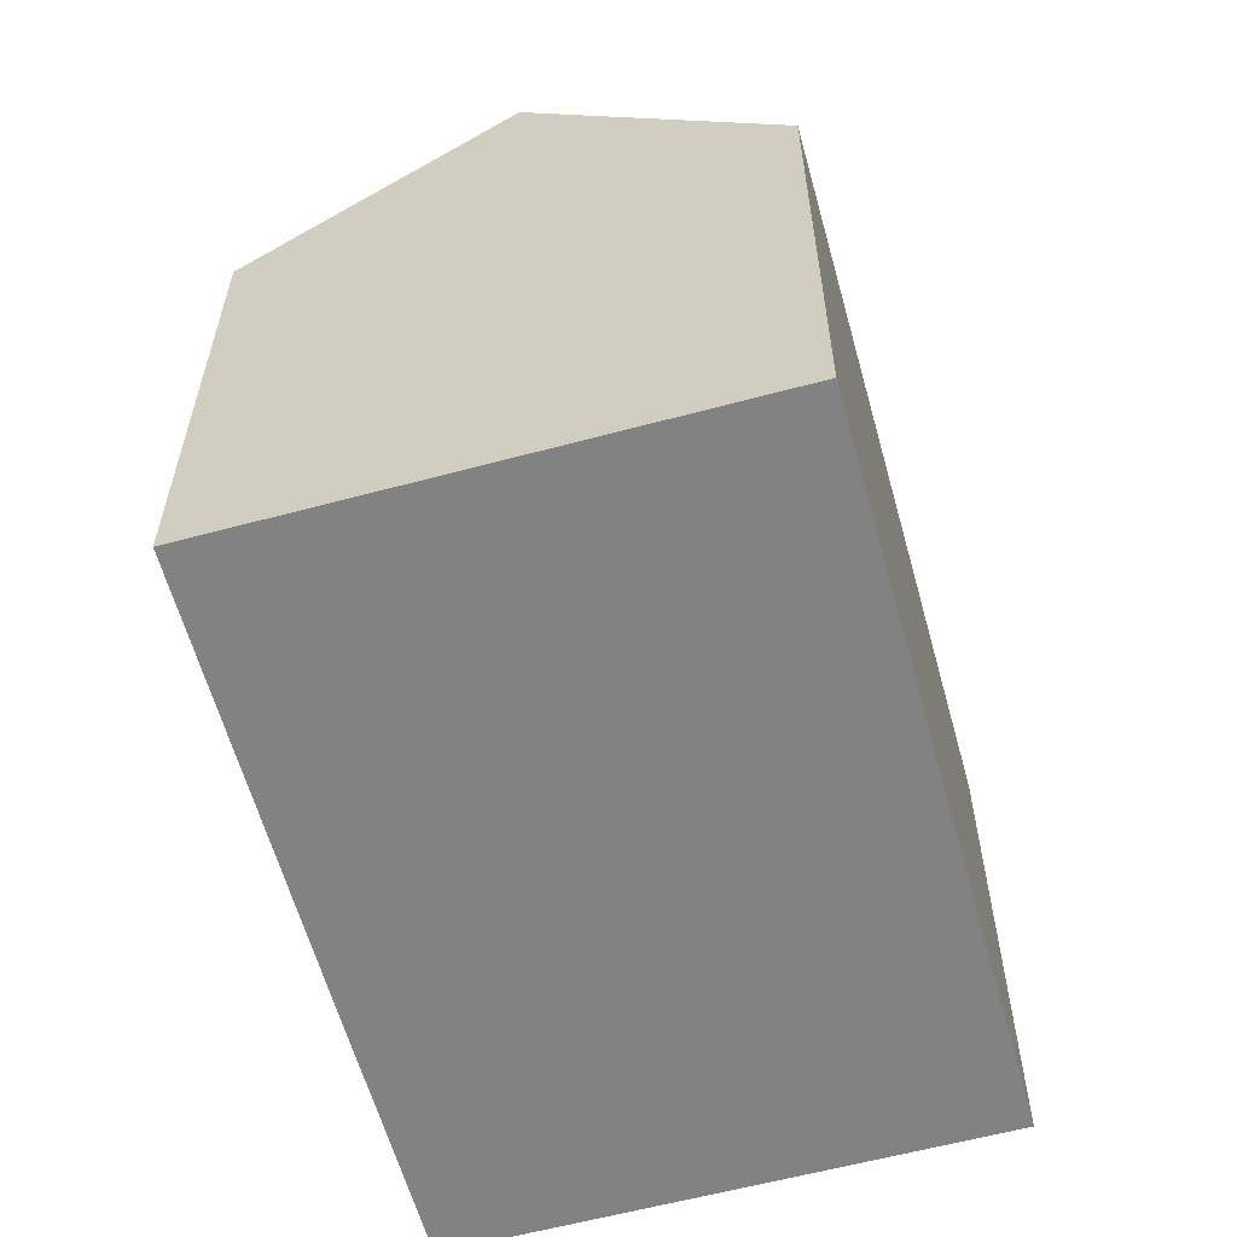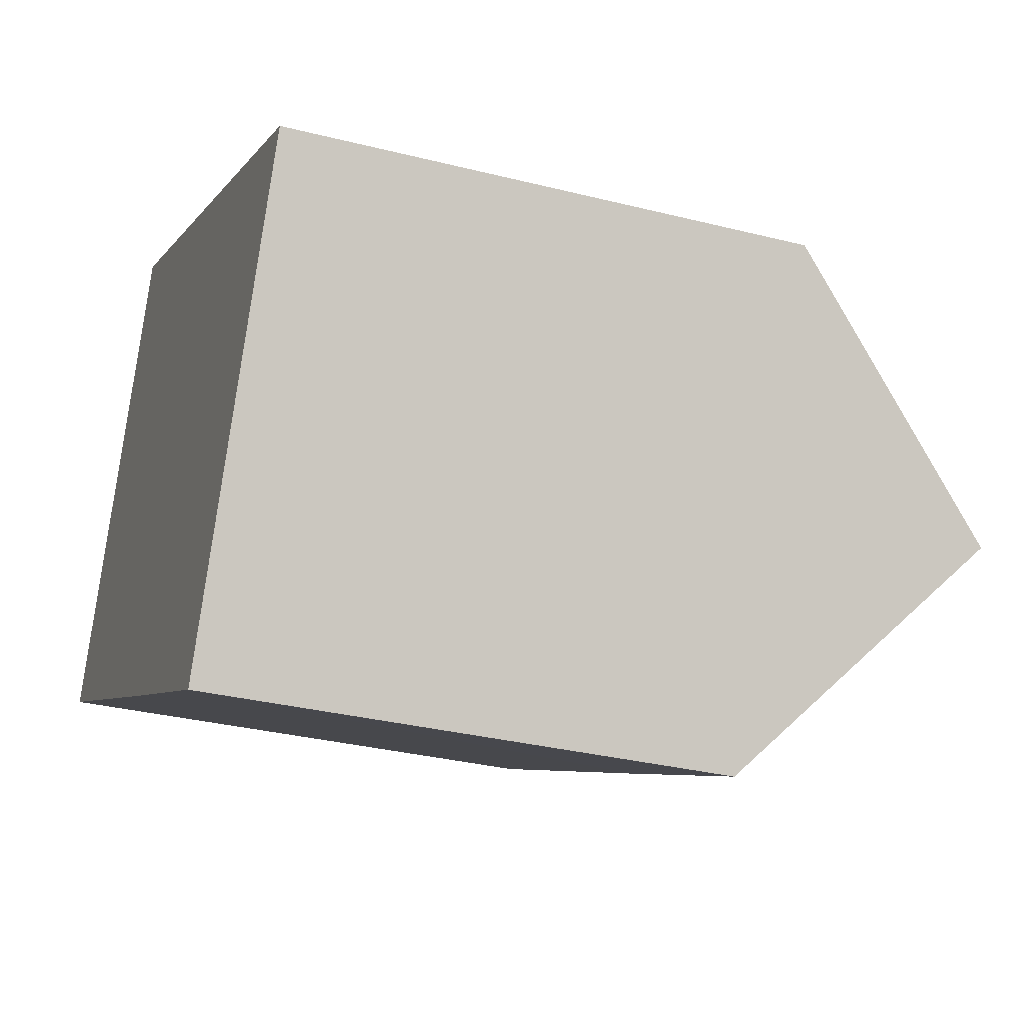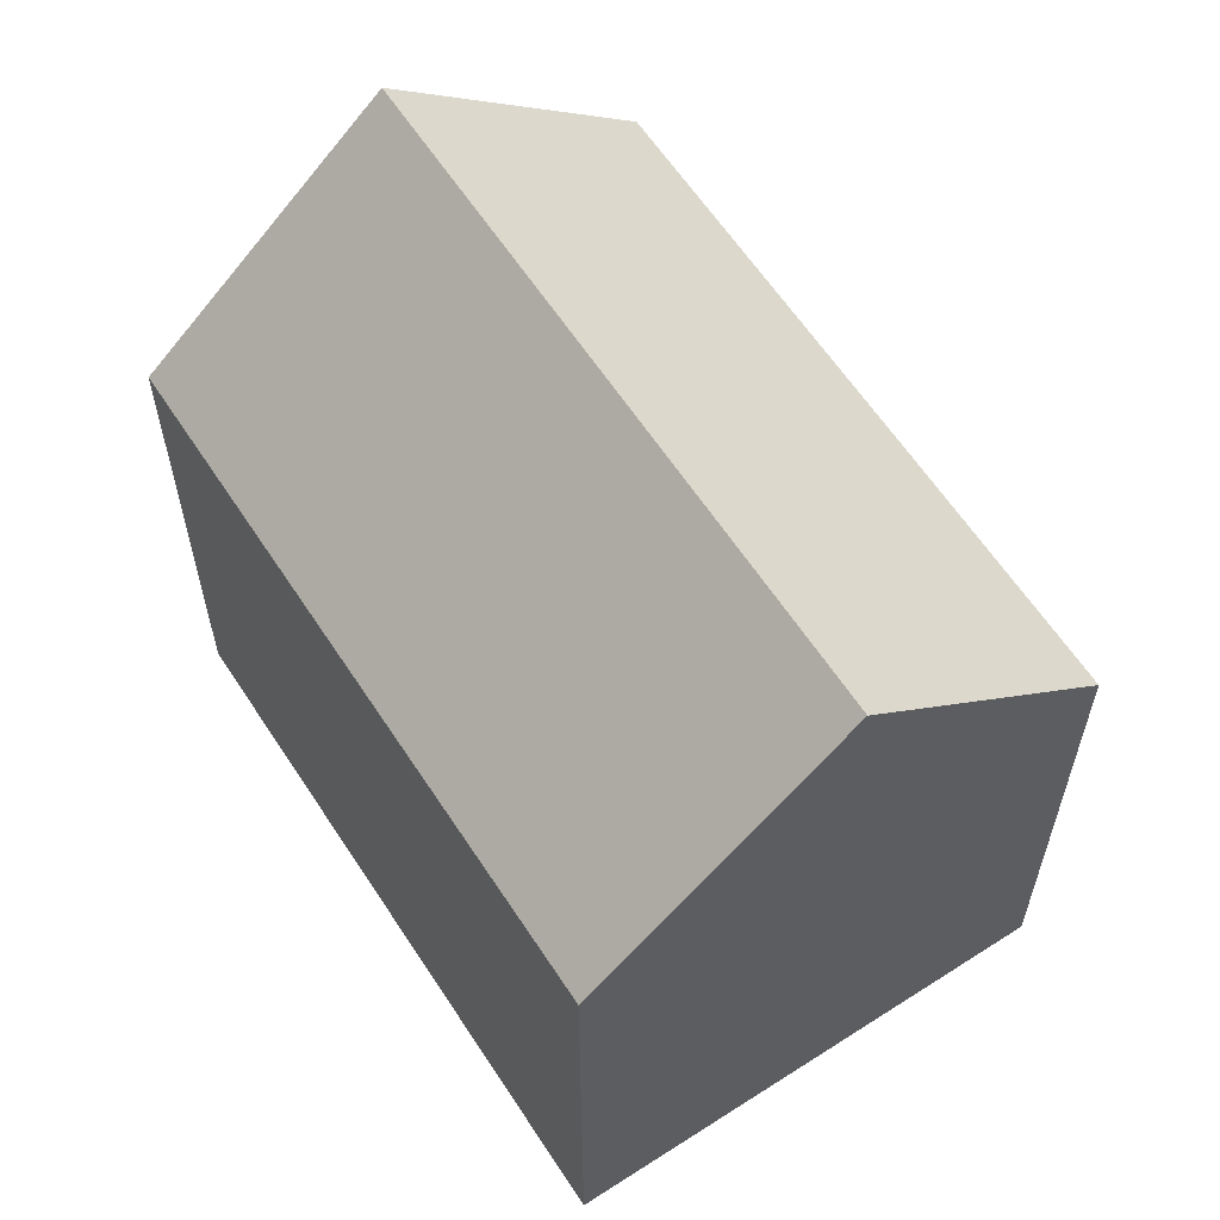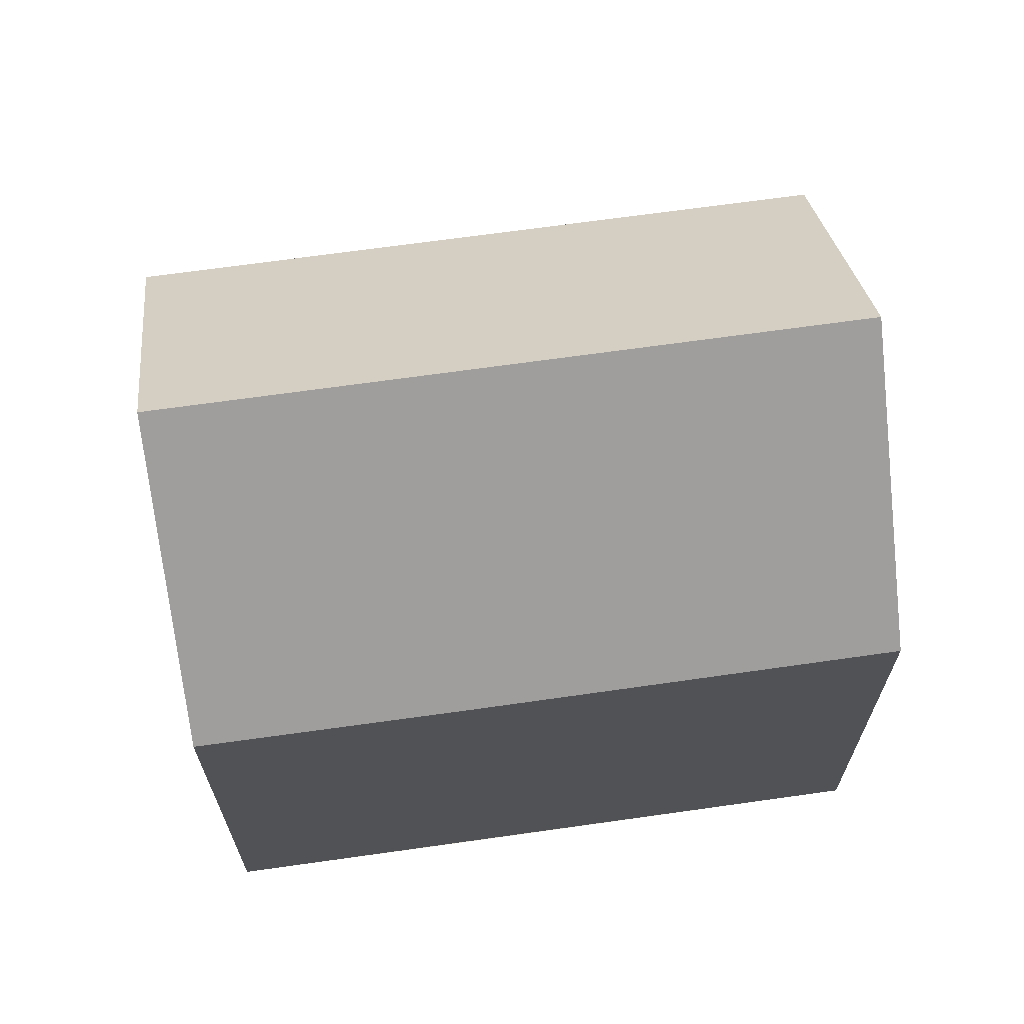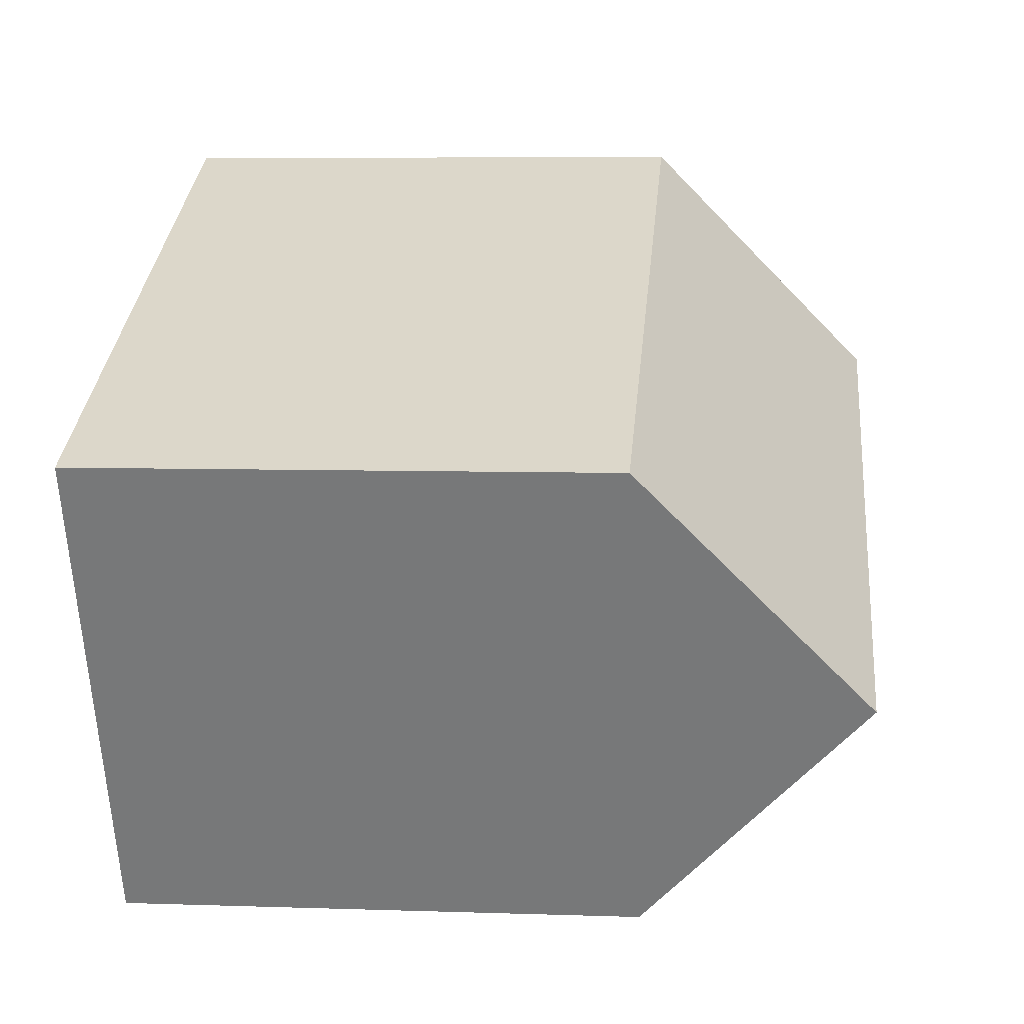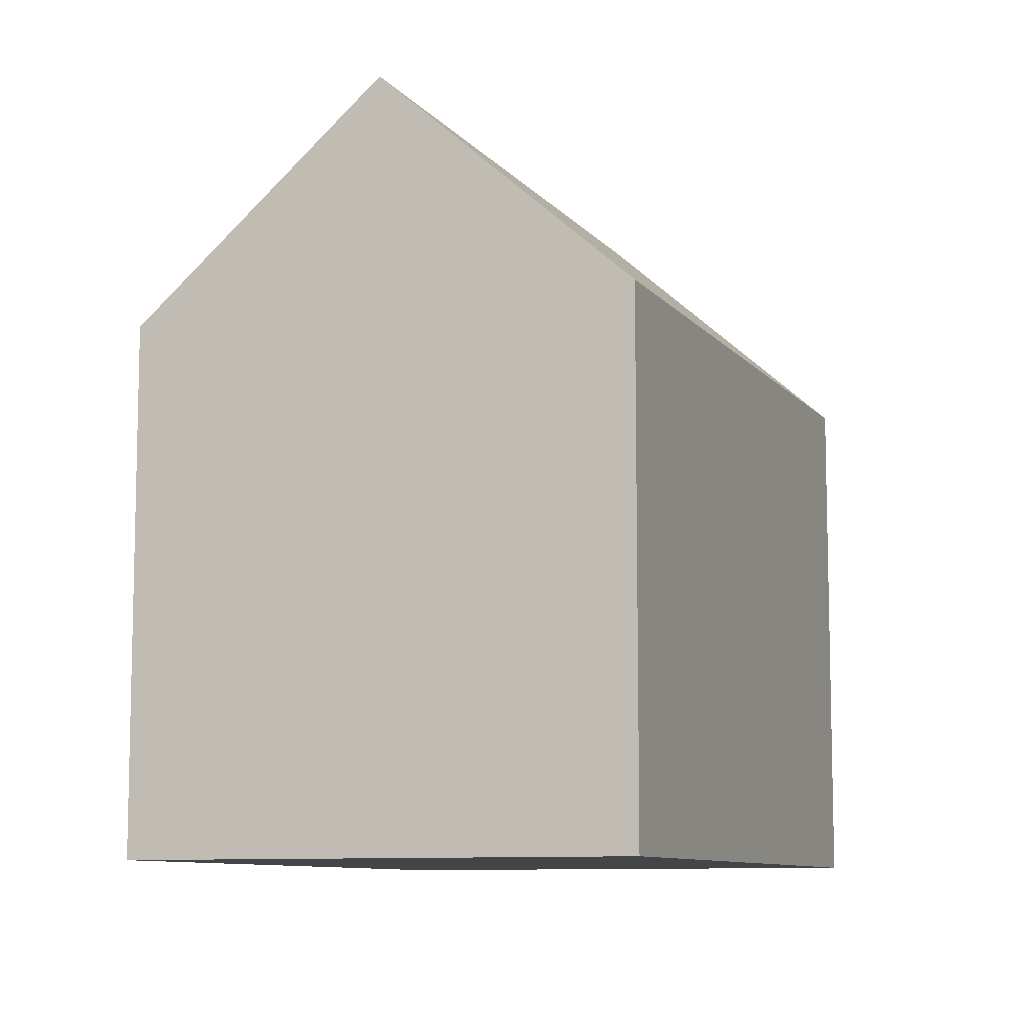
<metadata>
{"format":"obj","ext":"obj","renderer":"f3d","projection":"perspective","resolution":1024,"background":"white","views":[{"elev":-60.8,"azim":-49.3,"up":"+Y"},{"elev":-31.9,"azim":70.5,"up":"+Z"},{"elev":61.4,"azim":82.2,"up":"+Y"},{"elev":68.4,"azim":-162.8,"up":"+Y"},{"elev":6.3,"azim":95.8,"up":"+Z"},{"elev":-9.1,"azim":136.7,"up":"+Y"}]}
</metadata>
<code>
v  2.376 16.12 5.012
v  8.231 11.25 -3.896
v  0 11.26 6.894e-16
v  16.01 16.12 -1.418
v  13.63 11.25 -6.431
v  4.754 11.26 10.03
v  12.56 11.26 6.345
v  14.04 11.26 5.651
v  18.4 11.26 3.594
v  0 0 0
v  4.754 -6.14e-16 10.03
v  2.376 -3.069e-16 5.012
v  12.56 -3.885e-16 6.345
v  14.04 -3.46e-16 5.651
v  18.4 -2.201e-16 3.594
v  13.63 3.938e-16 -6.431
v  16.01 8.683e-17 -1.418
v  8.231 2.386e-16 -3.896
g defaultobject
f 1 2 3
f 2 1 4
f 2 4 5
f 6 4 1
f 4 6 7
f 4 7 8
f 4 8 9
f 3 6 1
f 6 3 10
f 6 10 11
f 11 10 12
f 11 7 6
f 7 11 8
f 8 11 9
f 9 11 13
f 9 13 14
f 9 14 15
f 9 5 4
f 5 9 15
f 5 15 16
f 16 15 17
f 16 2 5
f 2 16 3
f 3 16 10
f 10 16 18
f 14 17 15
f 17 14 13
f 17 13 11
f 17 11 16
f 16 11 18
f 18 11 12
f 18 12 10

</code>
